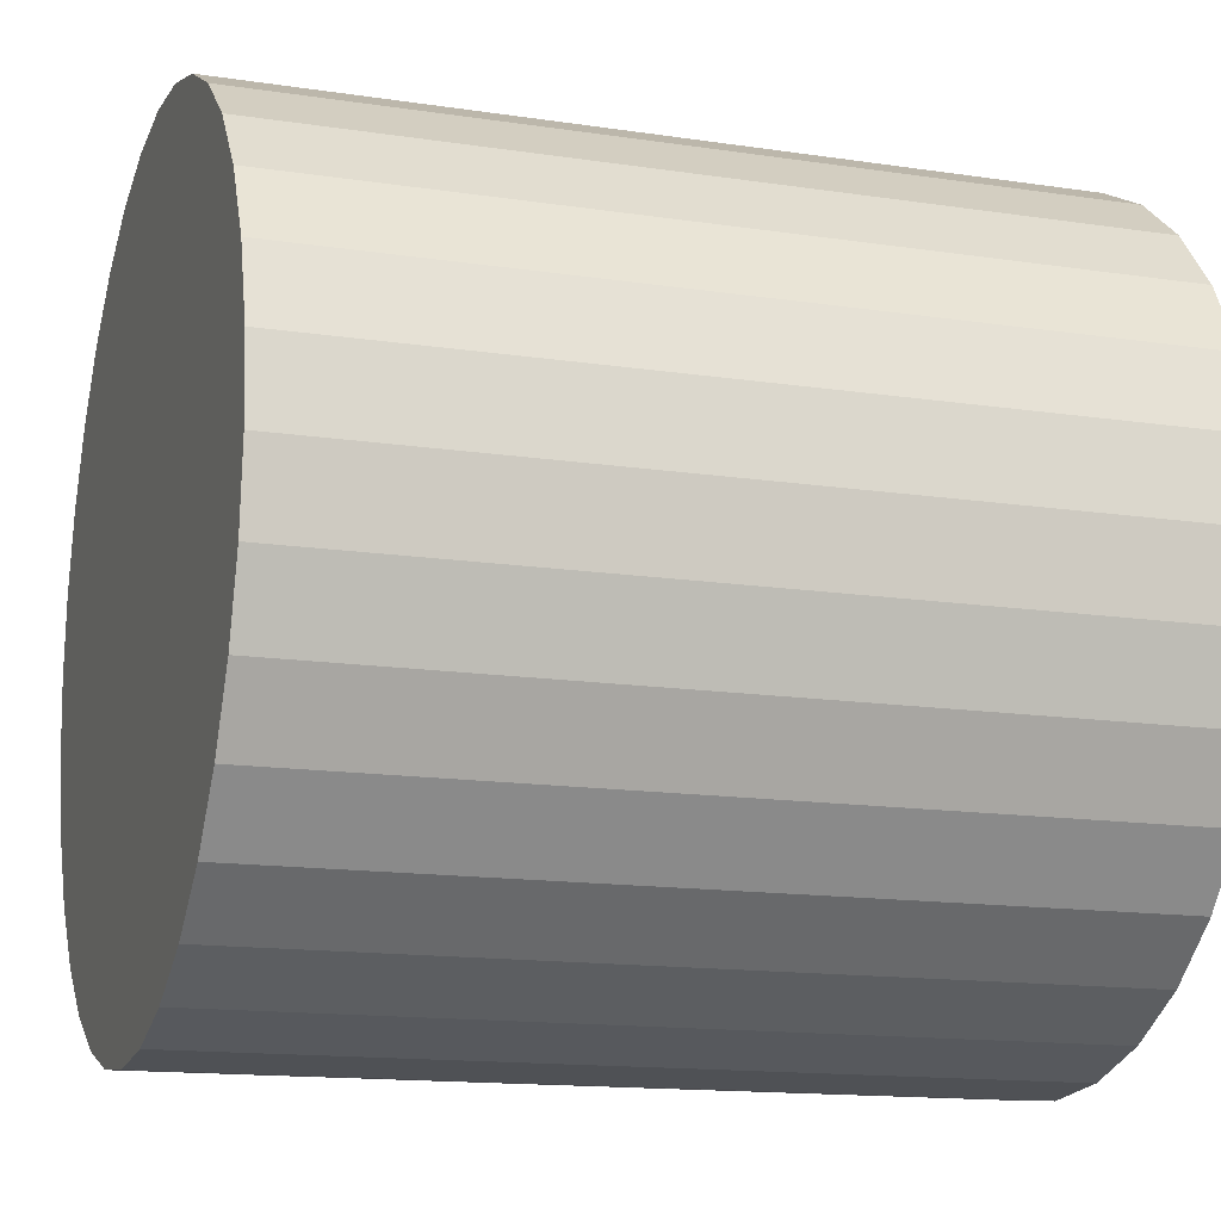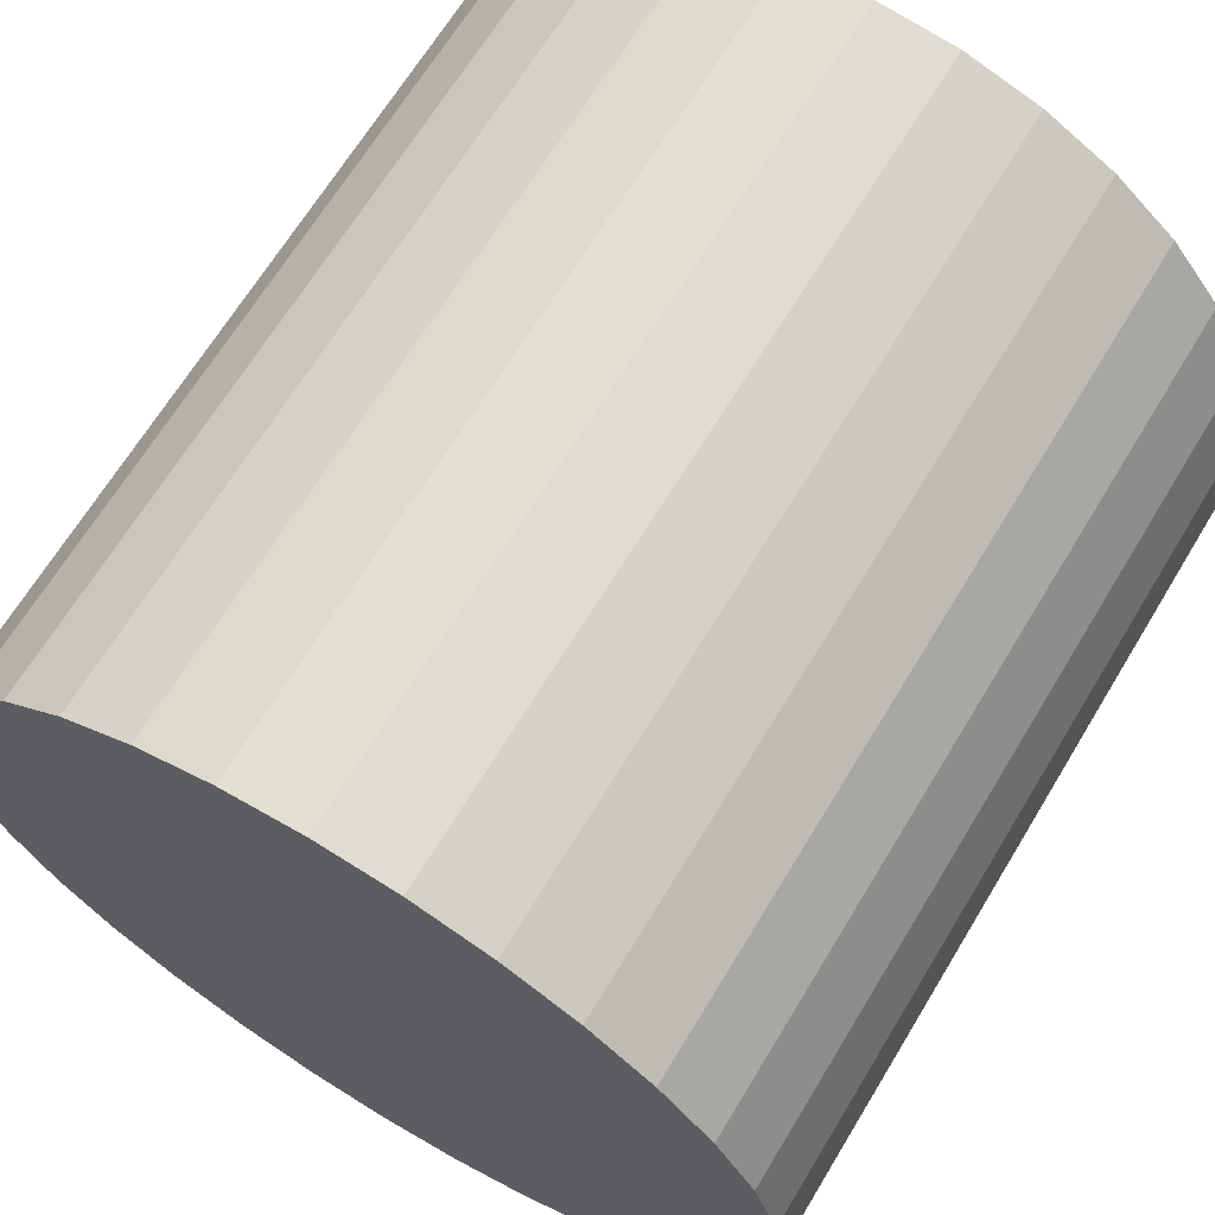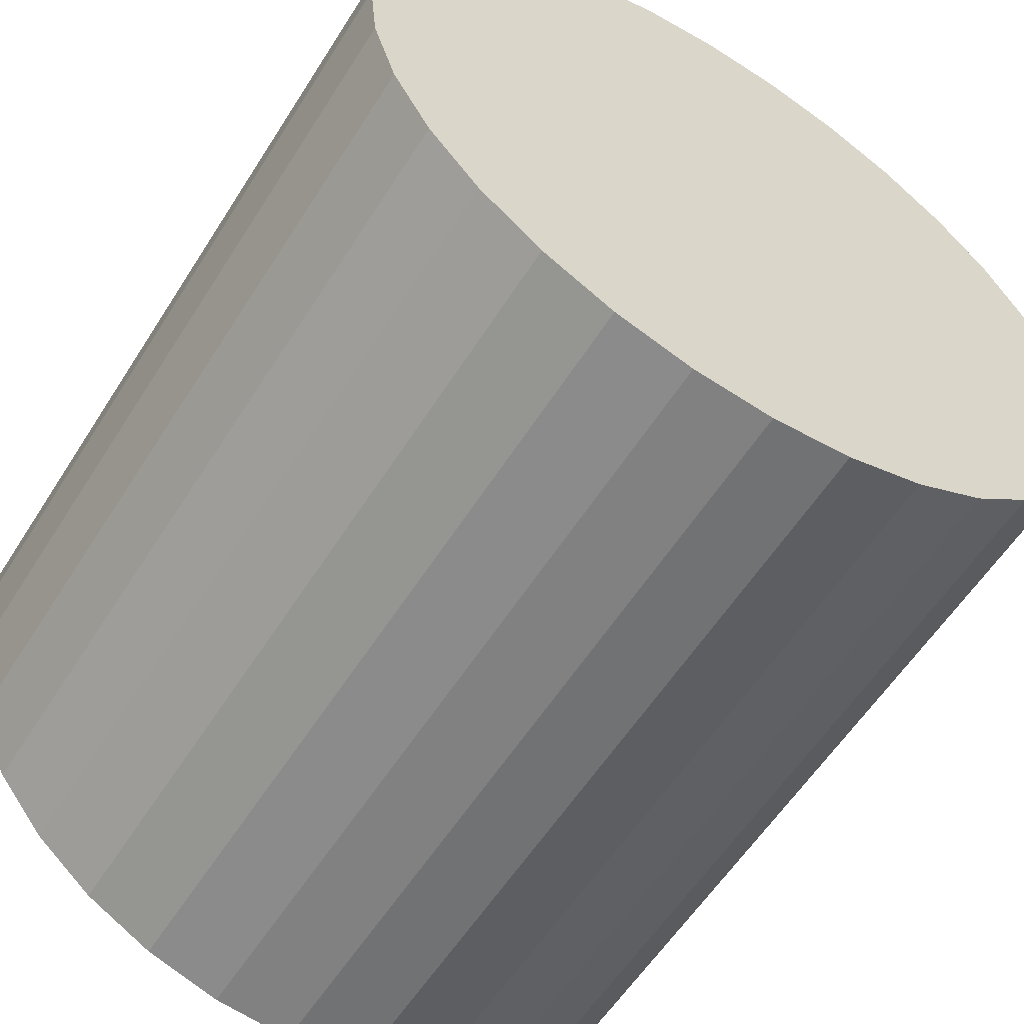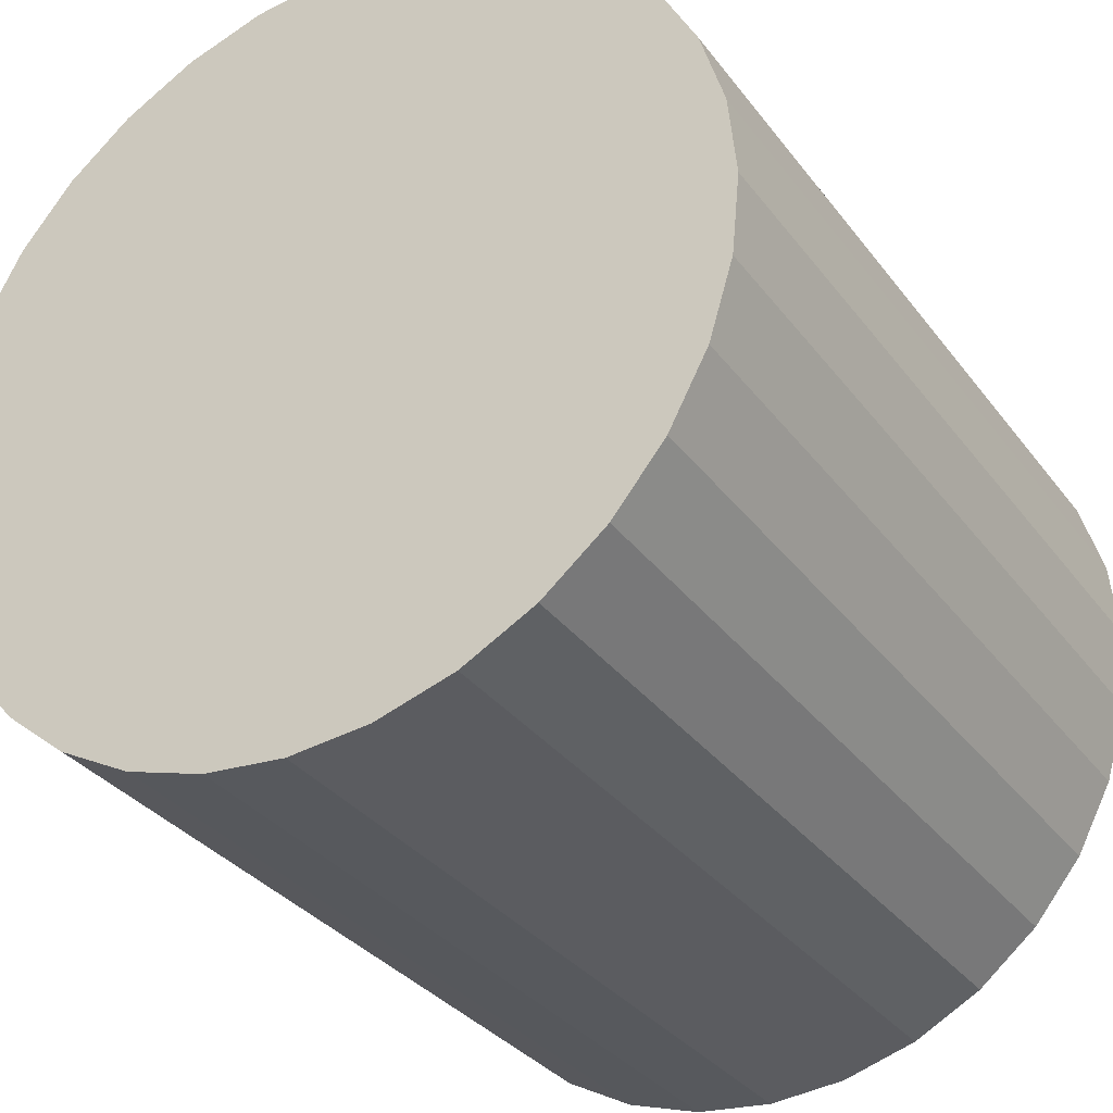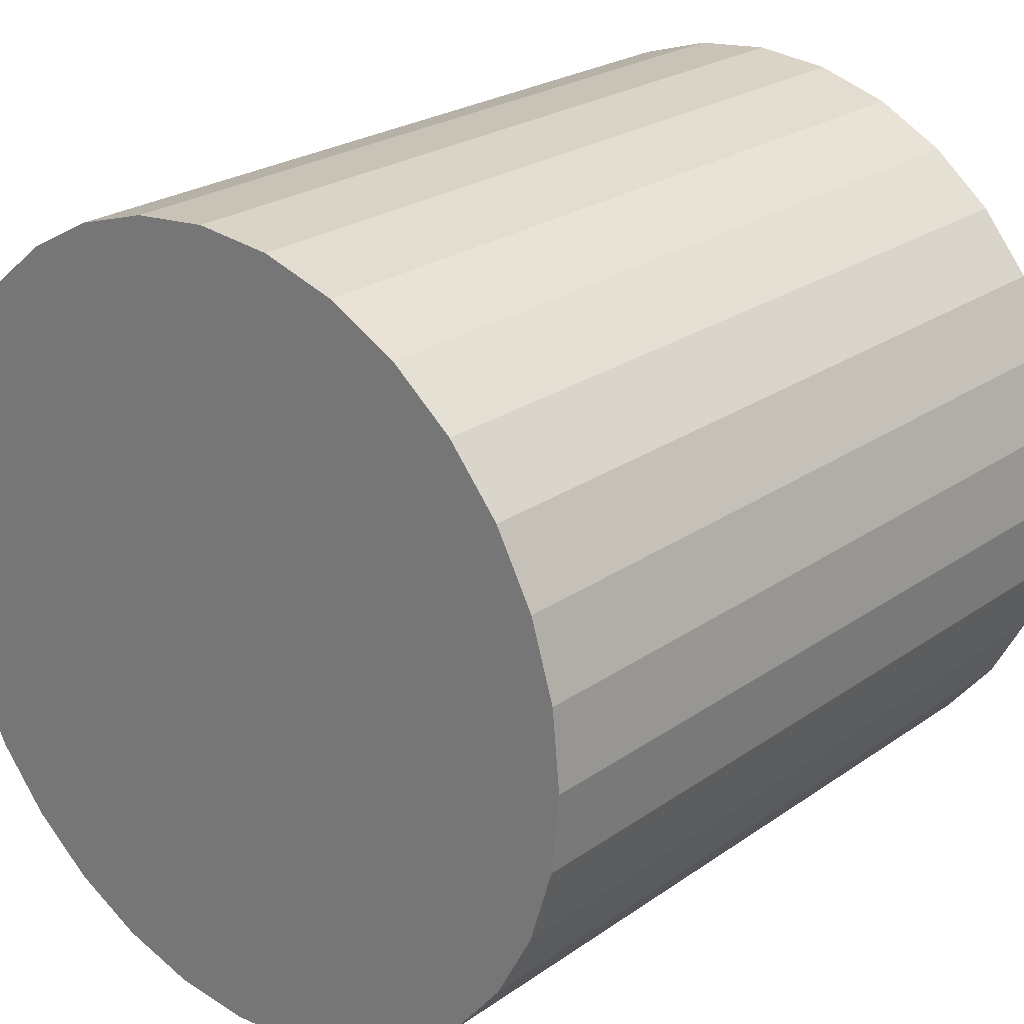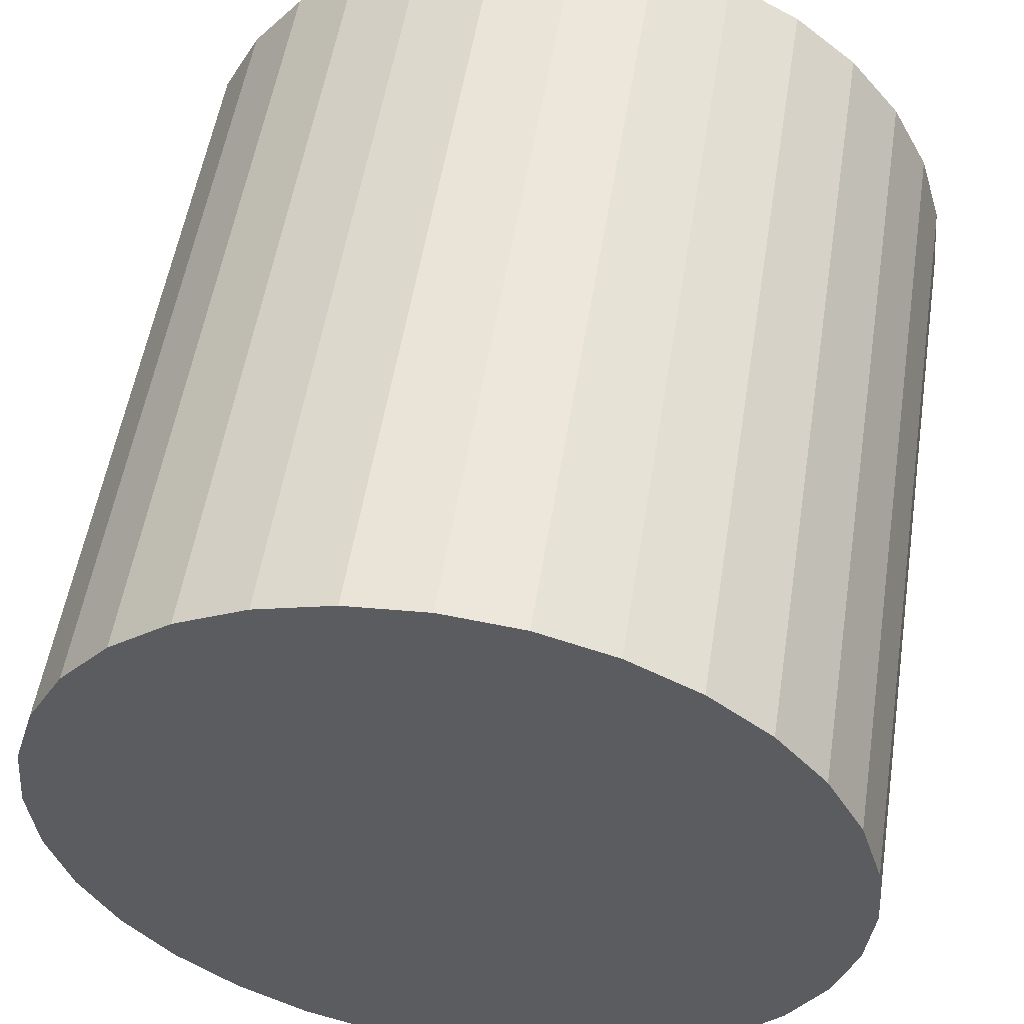
<metadata>
{"format":"obj","ext":"obj","renderer":"f3d","projection":"perspective","resolution":1024,"background":"white","views":[{"elev":-14.3,"azim":161.6,"up":"+Z"},{"elev":67.0,"azim":-58.8,"up":"+Z"},{"elev":-58.1,"azim":57.9,"up":"+Y"},{"elev":-32.6,"azim":-59.3,"up":"+Z"},{"elev":24.1,"azim":131.1,"up":"+Z"},{"elev":53.6,"azim":-81.0,"up":"+Y"}]}
</metadata>
<code>
v -1 -0.7071 -0.7071
v -1 -0.8315 -0.5556
v -1 -0.9239 -0.3827
v -1 -0.9808 -0.1951
v -1 -1 -0
v -1 -0.9808 0.1951
v -1 -0.9239 0.3827
v -1 -0.8315 0.5556
v -1 -0.7071 0.7071
v -1 -0.5556 0.8315
v -1 -0.3827 0.9239
v -1 -0.1951 0.9808
v -1 0 1
v -1 0.1951 0.9808
v -1 0.3827 0.9239
v -1 0.5556 0.8315
v -1 0.7071 0.7071
v -1 0.8315 0.5556
v -1 0.9239 0.3827
v -1 0.9808 0.1951
v -1 1 -1e-06
v -1 0.9808 -0.1951
v -1 0.9239 -0.3827
v -1 0.8315 -0.5556
v -1 0.7071 -0.7071
v -1 0.5556 -0.8315
v -1 0.3827 -0.9239
v -1 0.1951 -0.9808
v -1 -2e-06 -1
v -1 -0.1951 -0.9808
v -1 -0.3827 -0.9239
v -1 -0.5556 -0.8315
v 1 -0.7071 -0.7071
v 1 -0.8315 -0.5556
v 1 -0.9239 -0.3827
v 1 -0.9808 -0.1951
v 1 -1 2e-06
v 1 -0.9808 0.1951
v 1 -0.9239 0.3827
v 1 -0.8315 0.5556
v 1 -0.7071 0.7071
v 1 -0.5556 0.8315
v 1 -0.3827 0.9239
v 1 -0.1951 0.9808
v 1 -1e-06 1
v 1 0.1951 0.9808
v 1 0.3827 0.9239
v 1 0.5556 0.8315
v 1 0.7071 0.7071
v 1 0.8315 0.5556
v 1 0.9239 0.3827
v 1 0.9808 0.1951
v 1 1 4e-06
v 1 0.9808 -0.1951
v 1 0.9239 -0.3827
v 1 0.8315 -0.5556
v 1 0.7071 -0.7071
v 1 0.5556 -0.8315
v 1 0.3827 -0.9239
v 1 0.1951 -0.9808
v 1 7e-06 -1
v 1 -0.1951 -0.9808
v 1 -0.3827 -0.9239
v 1 -0.5556 -0.8315
v -1 -0 0
v 1 0 -0
f 65 1 2
f 66 34 33
f 65 2 3
f 66 35 34
f 65 3 4
f 66 36 35
f 65 4 5
f 66 37 36
f 65 5 6
f 66 38 37
f 65 6 7
f 66 39 38
f 65 7 8
f 66 40 39
f 65 8 9
f 66 41 40
f 65 9 10
f 66 42 41
f 65 10 11
f 66 43 42
f 65 11 12
f 66 44 43
f 65 12 13
f 66 45 44
f 65 13 14
f 66 46 45
f 65 14 15
f 66 47 46
f 65 15 16
f 66 48 47
f 65 16 17
f 66 49 48
f 65 17 18
f 66 50 49
f 65 18 19
f 66 51 50
f 65 19 20
f 66 52 51
f 65 20 21
f 66 53 52
f 65 21 22
f 66 54 53
f 65 22 23
f 66 55 54
f 65 23 24
f 66 56 55
f 65 24 25
f 66 57 56
f 65 25 26
f 66 58 57
f 65 26 27
f 66 59 58
f 65 27 28
f 66 60 59
f 65 28 29
f 66 61 60
f 65 29 30
f 66 62 61
f 65 30 31
f 66 63 62
f 65 31 32
f 66 64 63
f 32 1 65
f 66 33 64
f 1 33 34 2
f 2 34 35 3
f 3 35 36 4
f 4 36 37 5
f 5 37 38 6
f 6 38 39 7
f 7 39 40 8
f 8 40 41 9
f 9 41 42 10
f 10 42 43 11
f 11 43 44 12
f 12 44 45 13
f 13 45 46 14
f 14 46 47 15
f 15 47 48 16
f 16 48 49 17
f 17 49 50 18
f 18 50 51 19
f 19 51 52 20
f 20 52 53 21
f 21 53 54 22
f 22 54 55 23
f 23 55 56 24
f 24 56 57 25
f 25 57 58 26
f 26 58 59 27
f 27 59 60 28
f 28 60 61 29
f 29 61 62 30
f 30 62 63 31
f 31 63 64 32
f 33 1 32 64

</code>
